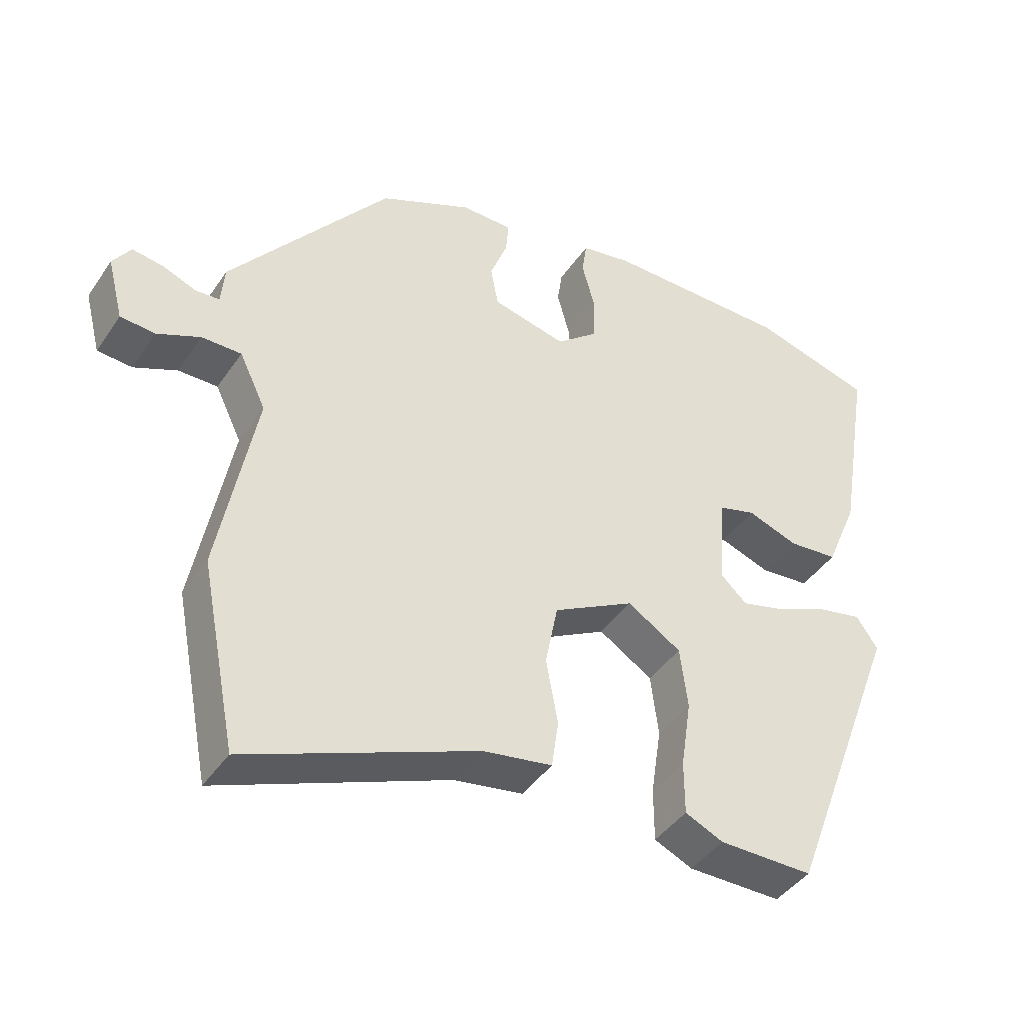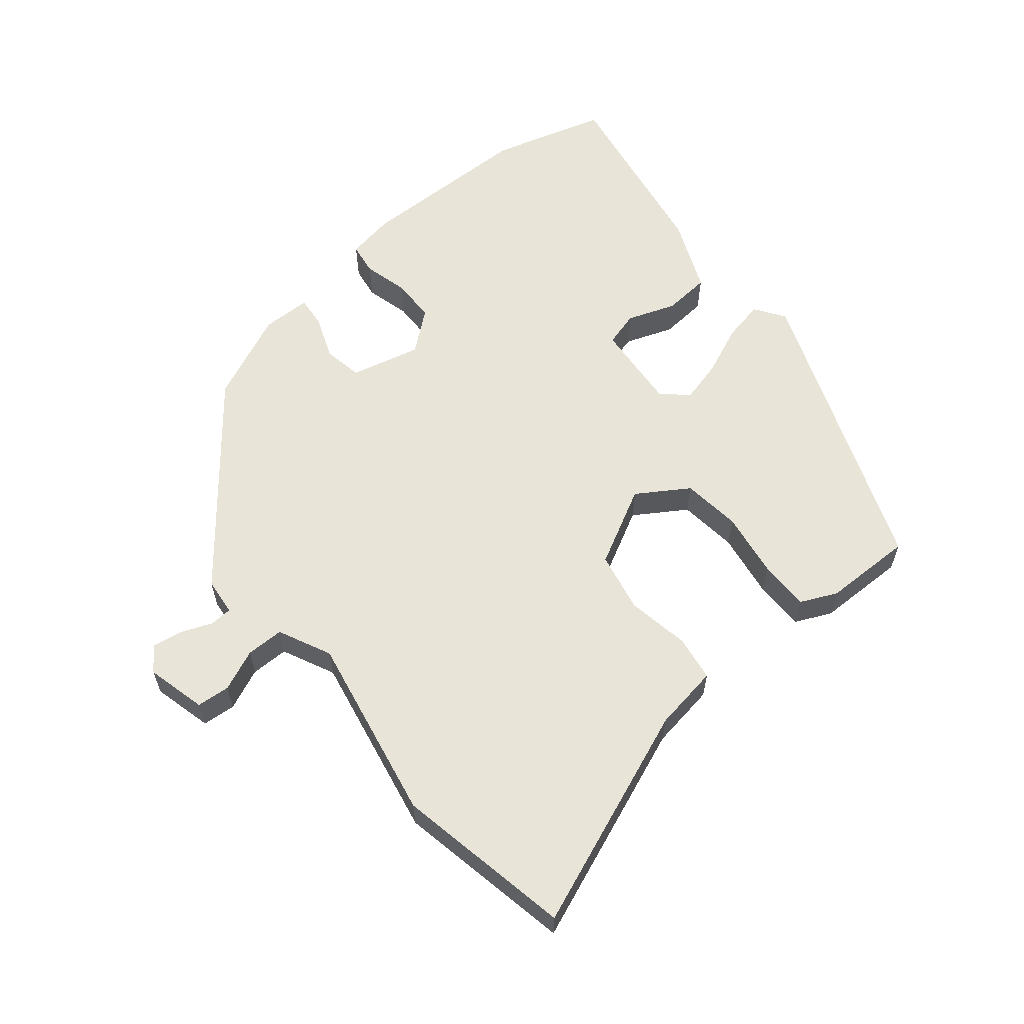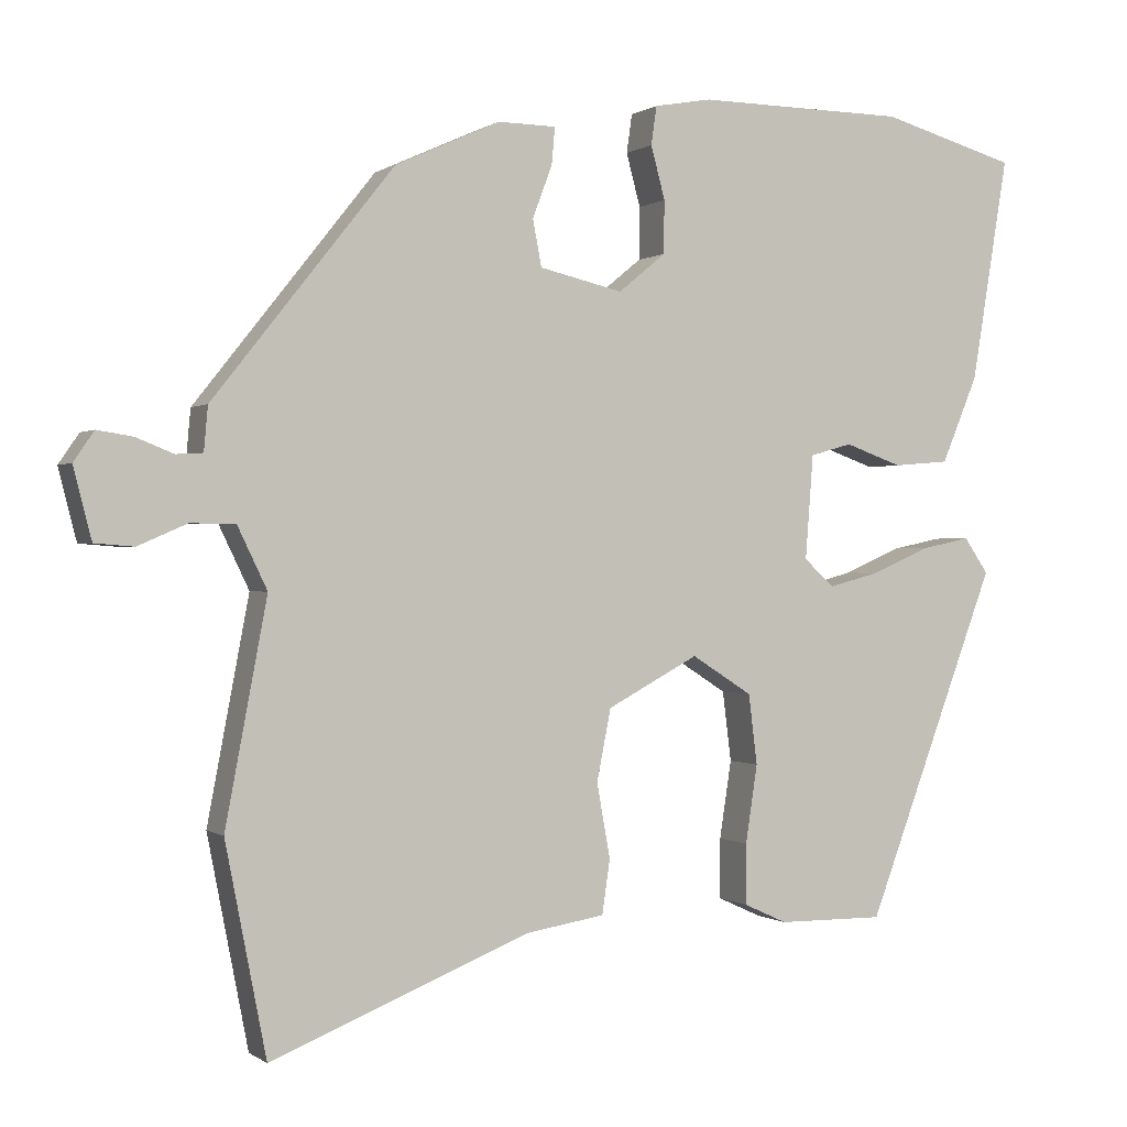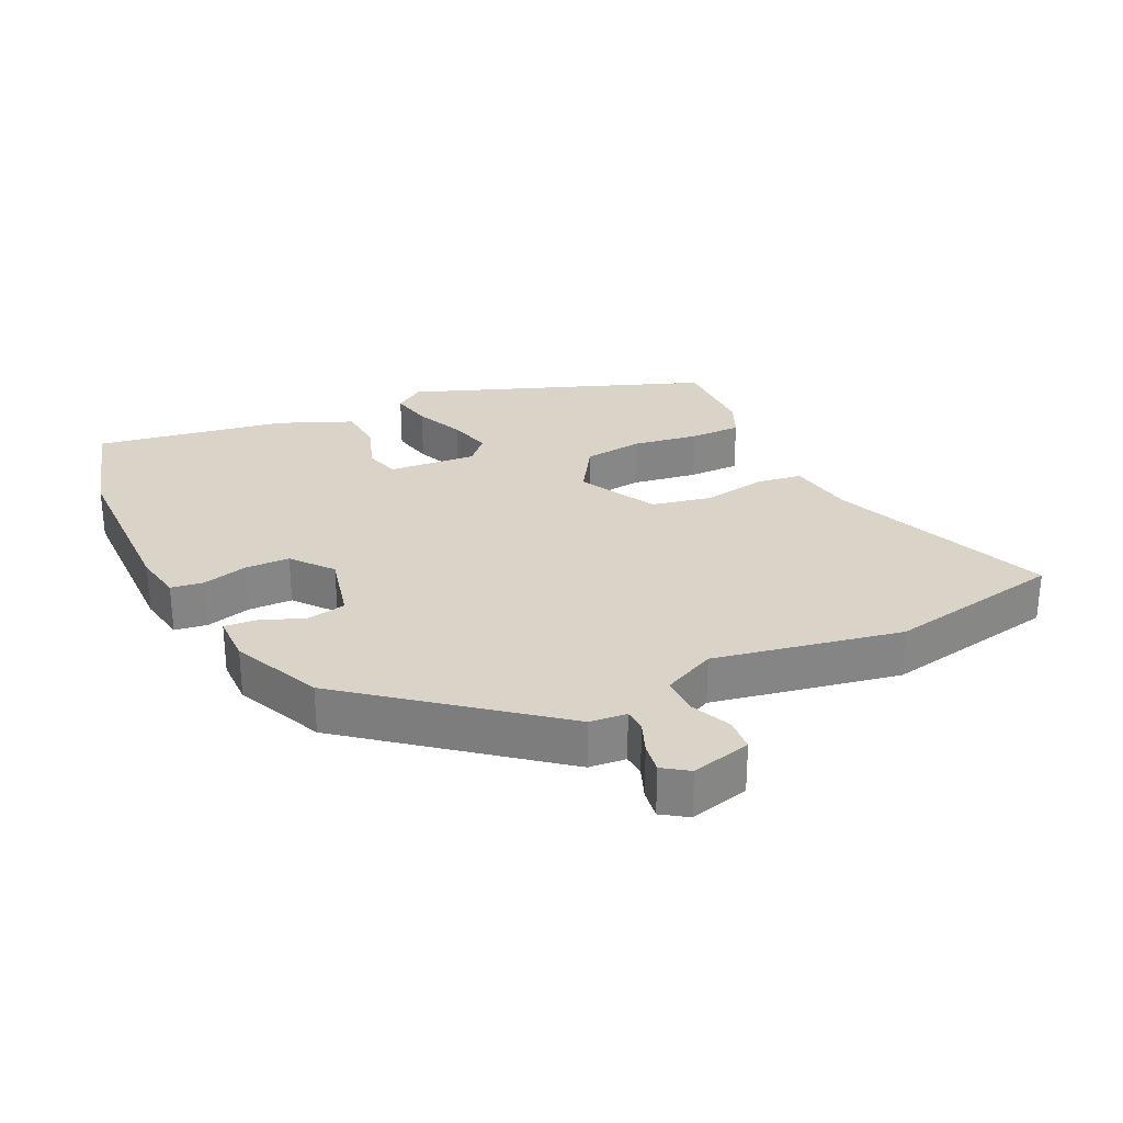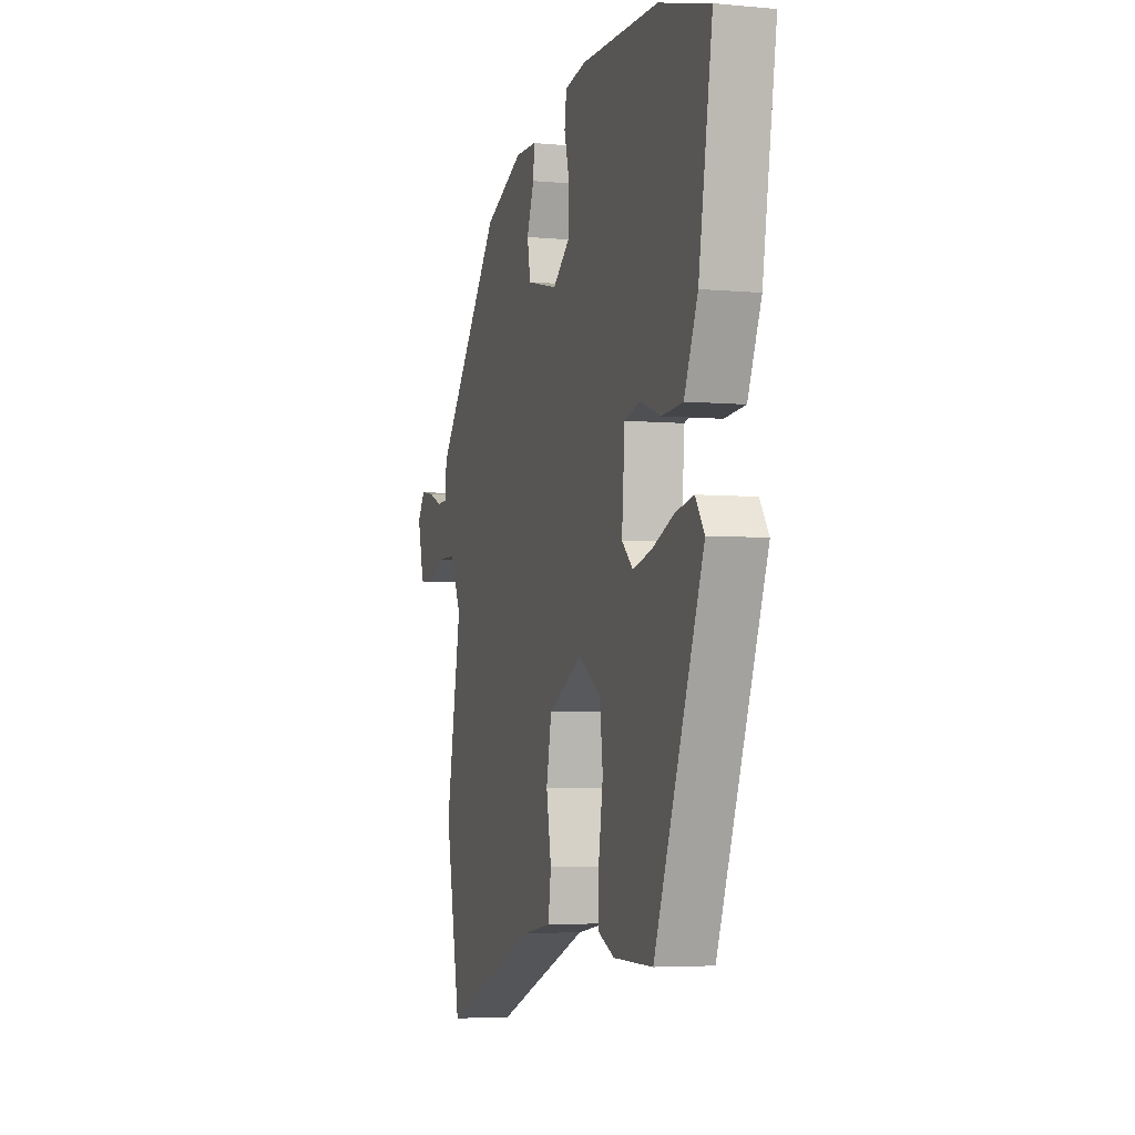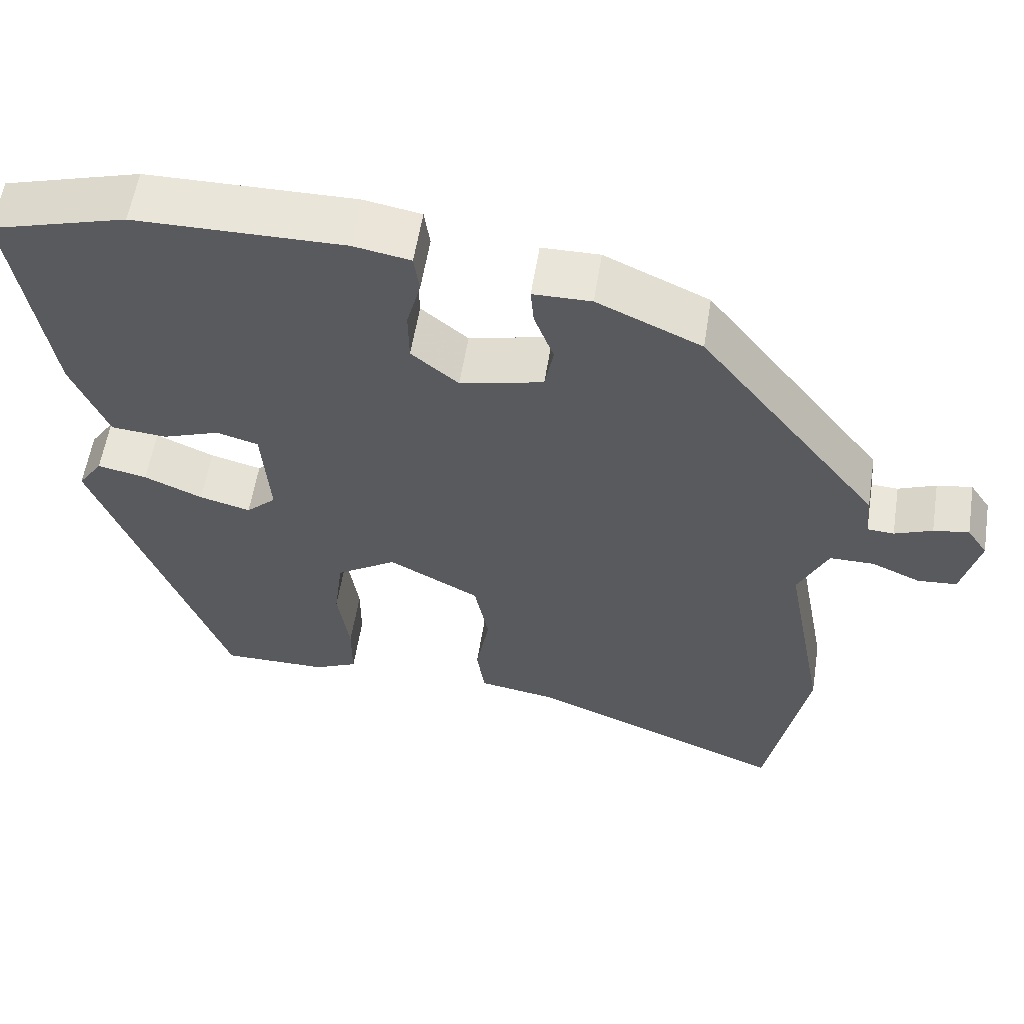
<metadata>
{"format":"obj","ext":"obj","renderer":"f3d","projection":"perspective","resolution":1024,"background":"white","views":[{"elev":-42.1,"azim":148.7,"up":"+Z"},{"elev":60.2,"azim":140.8,"up":"+Y"},{"elev":0.1,"azim":155.6,"up":"+Z"},{"elev":28.4,"azim":64.6,"up":"+Y"},{"elev":-4.4,"azim":-106.9,"up":"+Z"},{"elev":57.4,"azim":9.0,"up":"+Z"}]}
</metadata>
<code>
v -0.539 0.07 0.489
v -0.366 0.07 0.538
v -0.1 0.07 0.541
v -0.027 0.07 0.528
v -0.02 0.07 0.479
v -0.038 0.07 0.412
v -0.037 0.07 0.345
v 0.023 0.07 0.296
v 0.129 0.07 0.321
v 0.14 0.07 0.38
v 0.115 0.07 0.446
v 0.111 0.07 0.493
v 0.185 0.07 0.494
v 0.318 0.07 0.434
v 0.548 0.07 0.145
v 0.553 0.07 0.089
v 0.587 0.07 0.087
v 0.635 0.07 0.106
v 0.68 0.07 0.113
v 0.706 0.07 0.075
v 0.683 0.07 -0.015
v 0.633 0.07 -0.019
v 0.571 0.07 0.008
v 0.514 0.07 0.008
v 0.476 0.07 -0.071
v 0.529 0.07 -0.352
v 0.477 0.07 -0.618
v 0.146 0.07 -0.486
v 0.047 0.07 -0.47
v 0.037 0.07 -0.401
v 0.054 0.07 -0.307
v 0.036 0.07 -0.216
v -0.08 0.07 -0.154
v -0.157 0.07 -0.203
v -0.168 0.07 -0.292
v -0.153 0.07 -0.391
v -0.153 0.07 -0.468
v -0.208 0.07 -0.493
v -0.343 0.07 -0.494
v -0.51 0.07 -0.051
v -0.479 0.07 -0.006
v -0.416 0.07 -0.019
v -0.342 0.07 -0.051
v -0.277 0.07 -0.068
v -0.239 0.07 -0.033
v -0.249 0.07 0.099
v -0.302 0.07 0.114
v -0.375 0.07 0.088
v -0.446 0.07 0.094
v -0.492 0.07 0.204
v -0.539 0 0.489
v -0.366 0 0.538
v -0.1 0 0.541
v -0.027 0 0.528
v -0.02 0 0.479
v -0.038 0 0.412
v -0.037 0 0.345
v 0.023 0 0.296
v 0.129 0 0.321
v 0.14 0 0.38
v 0.115 0 0.446
v 0.111 0 0.493
v 0.185 0 0.494
v 0.318 0 0.434
v 0.548 0 0.145
v 0.553 0 0.089
v 0.587 0 0.087
v 0.635 0 0.106
v 0.68 0 0.113
v 0.706 0 0.075
v 0.683 0 -0.015
v 0.633 0 -0.019
v 0.571 0 0.008
v 0.514 0 0.008
v 0.476 0 -0.071
v 0.529 0 -0.352
v 0.477 0 -0.618
v 0.146 0 -0.486
v 0.047 0 -0.47
v 0.037 0 -0.401
v 0.054 0 -0.307
v 0.036 0 -0.216
v -0.08 0 -0.154
v -0.157 0 -0.203
v -0.168 0 -0.292
v -0.153 0 -0.391
v -0.153 0 -0.468
v -0.208 0 -0.493
v -0.343 0 -0.494
v -0.51 0 -0.051
v -0.479 0 -0.006
v -0.416 0 -0.019
v -0.342 0 -0.051
v -0.277 0 -0.068
v -0.239 0 -0.033
v -0.249 0 0.099
v -0.302 0 0.114
v -0.375 0 0.088
v -0.446 0 0.094
v -0.492 0 0.204
f 47 48 49 50
f 46 47 50 1
f 40 41 42 43
f 40 43 44
f 39 40 44
f 38 39 44 45
f 35 36 37 38
f 34 35 38 45
f 28 29 30 31
f 28 31 32
f 25 26 27 28
f 24 25 28 32
f 20 21 22 23
f 20 23 24
f 17 18 19 20
f 16 17 20 24
f 10 11 12 13
f 9 10 13 14
f 3 4 5 6
f 3 6 7
f 46 1 2 3
f 46 3 7
f 33 34 45 46
f 33 46 7 8
f 32 33 8 9
f 15 16 24 32
f 9 14 15 32
f 100 99 98 97
f 51 100 97 96
f 93 92 91 90
f 94 93 90
f 94 90 89
f 95 94 89 88
f 88 87 86 85
f 95 88 85 84
f 81 80 79 78
f 82 81 78
f 78 77 76 75
f 82 78 75 74
f 73 72 71 70
f 74 73 70
f 70 69 68 67
f 74 70 67 66
f 63 62 61 60
f 64 63 60 59
f 56 55 54 53
f 57 56 53
f 53 52 51 96
f 57 53 96
f 96 95 84 83
f 58 57 96 83
f 59 58 83 82
f 82 74 66 65
f 82 65 64 59
f 1 51 52 2
f 2 52 53 3
f 3 53 54 4
f 4 54 55 5
f 5 55 56 6
f 6 56 57 7
f 7 57 58 8
f 8 58 59 9
f 9 59 60 10
f 10 60 61 11
f 11 61 62 12
f 12 62 63 13
f 13 63 64 14
f 14 64 65 15
f 15 65 66 16
f 16 66 67 17
f 17 67 68 18
f 18 68 69 19
f 19 69 70 20
f 20 70 71 21
f 21 71 72 22
f 22 72 73 23
f 23 73 74 24
f 24 74 75 25
f 25 75 76 26
f 26 76 77 27
f 27 77 78 28
f 28 78 79 29
f 29 79 80 30
f 30 80 81 31
f 31 81 82 32
f 32 82 83 33
f 33 83 84 34
f 34 84 85 35
f 35 85 86 36
f 36 86 87 37
f 37 87 88 38
f 38 88 89 39
f 39 89 90 40
f 40 90 91 41
f 41 91 92 42
f 42 92 93 43
f 43 93 94 44
f 44 94 95 45
f 45 95 96 46
f 46 96 97 47
f 47 97 98 48
f 48 98 99 49
f 49 99 100 50
f 50 100 51 1

</code>
